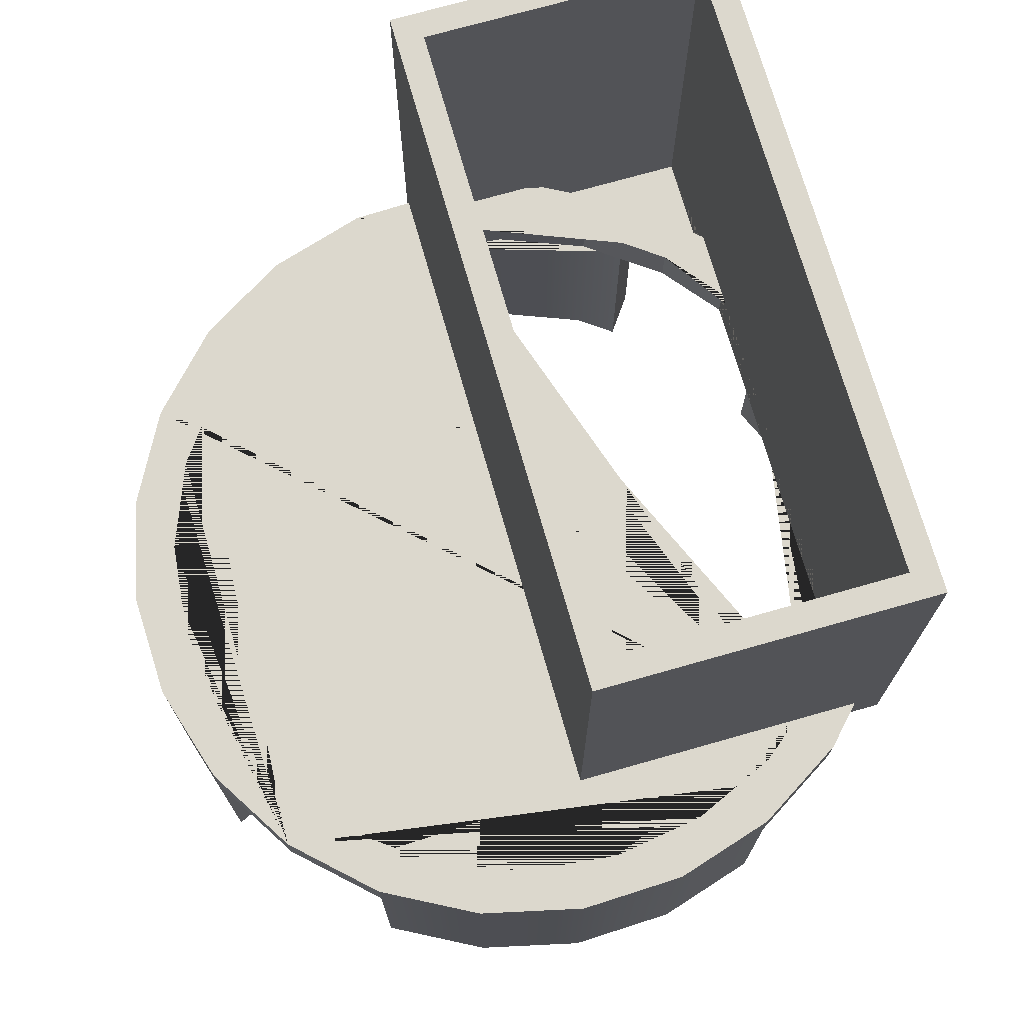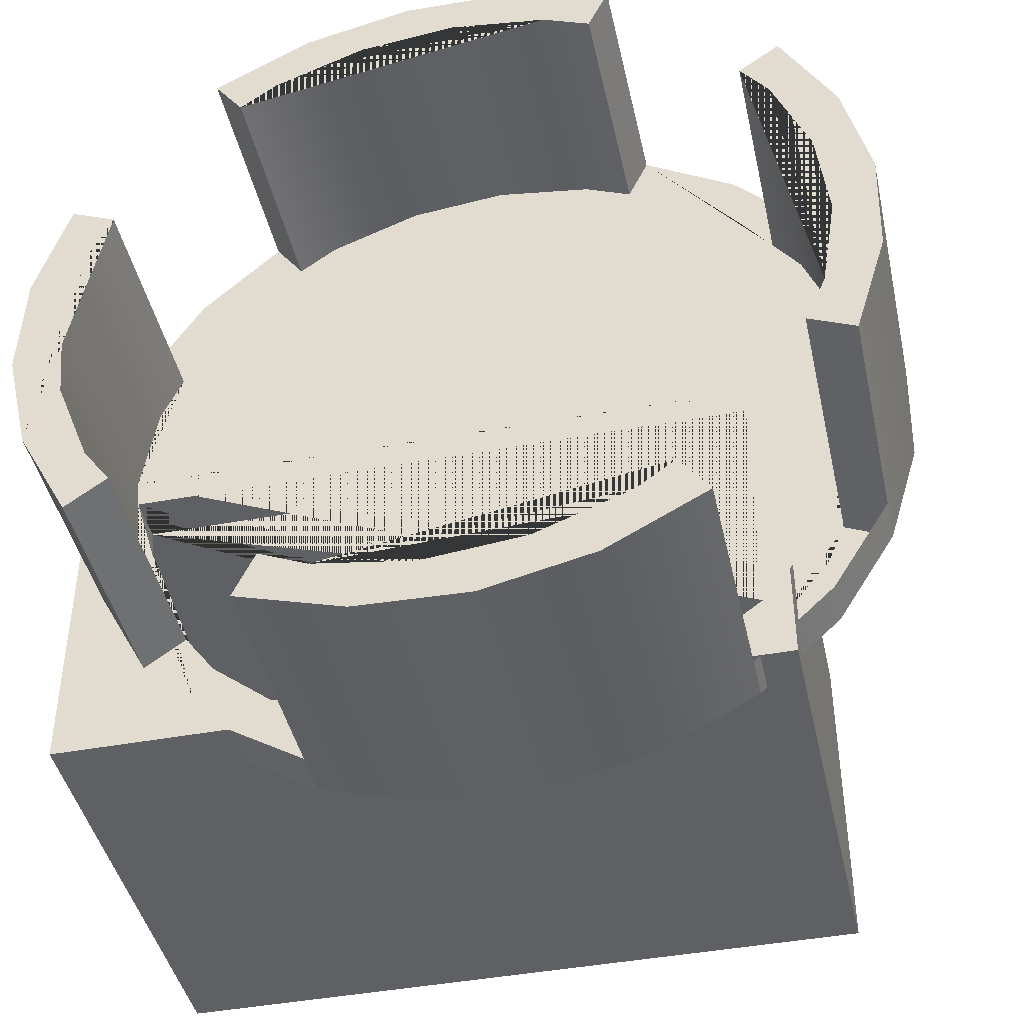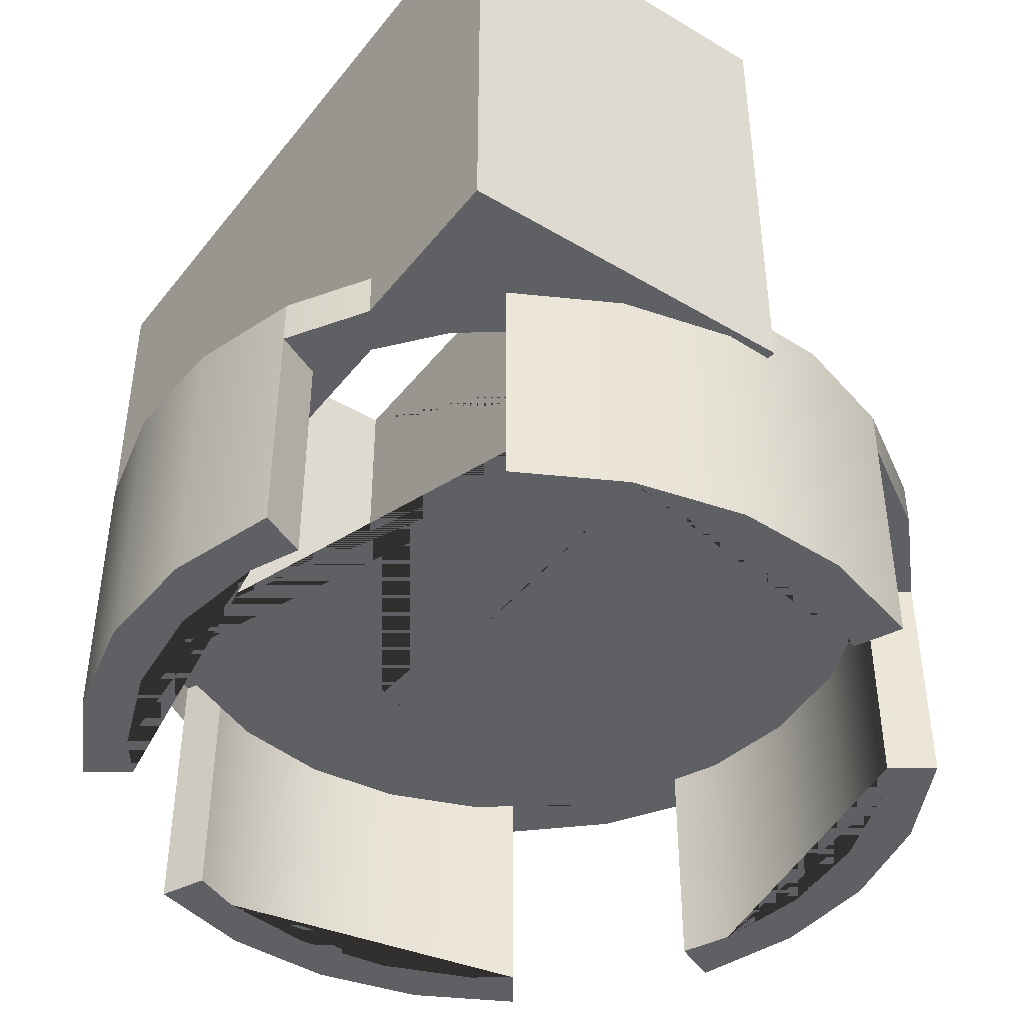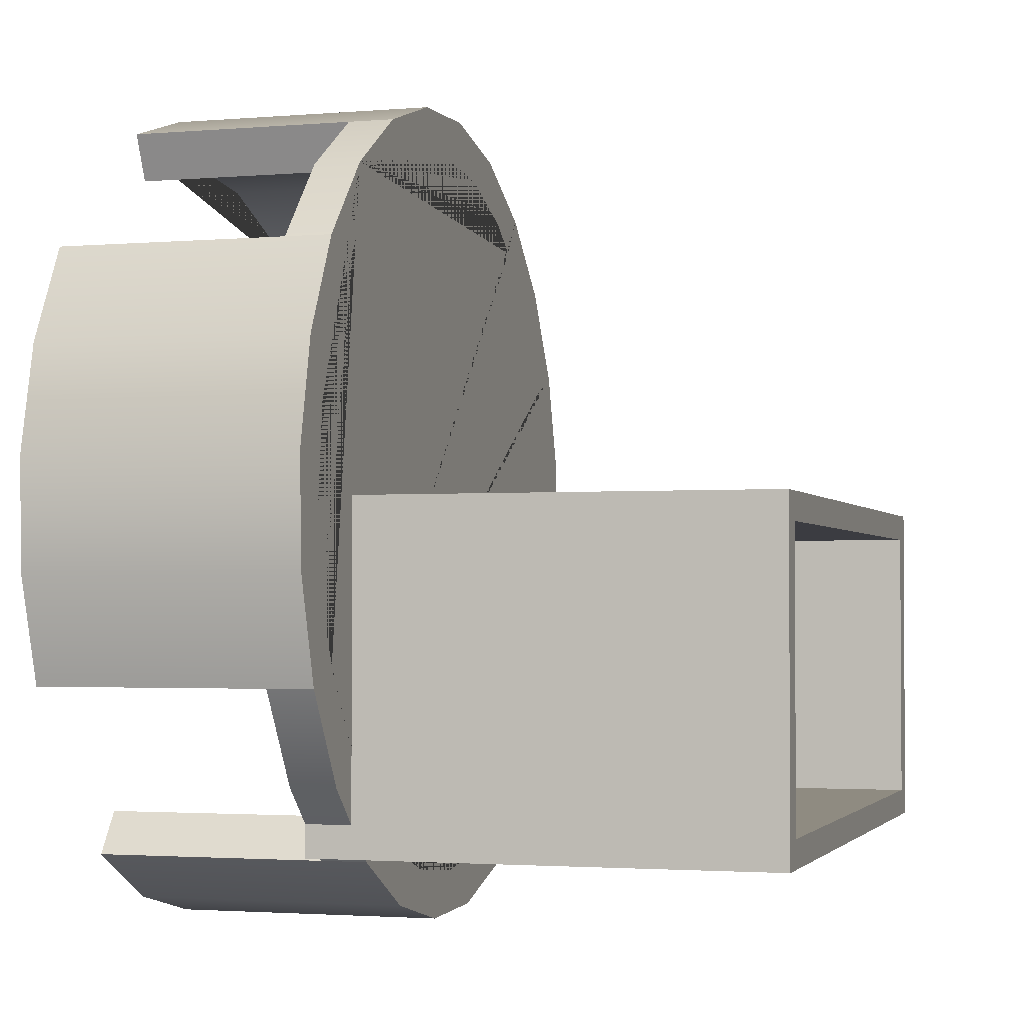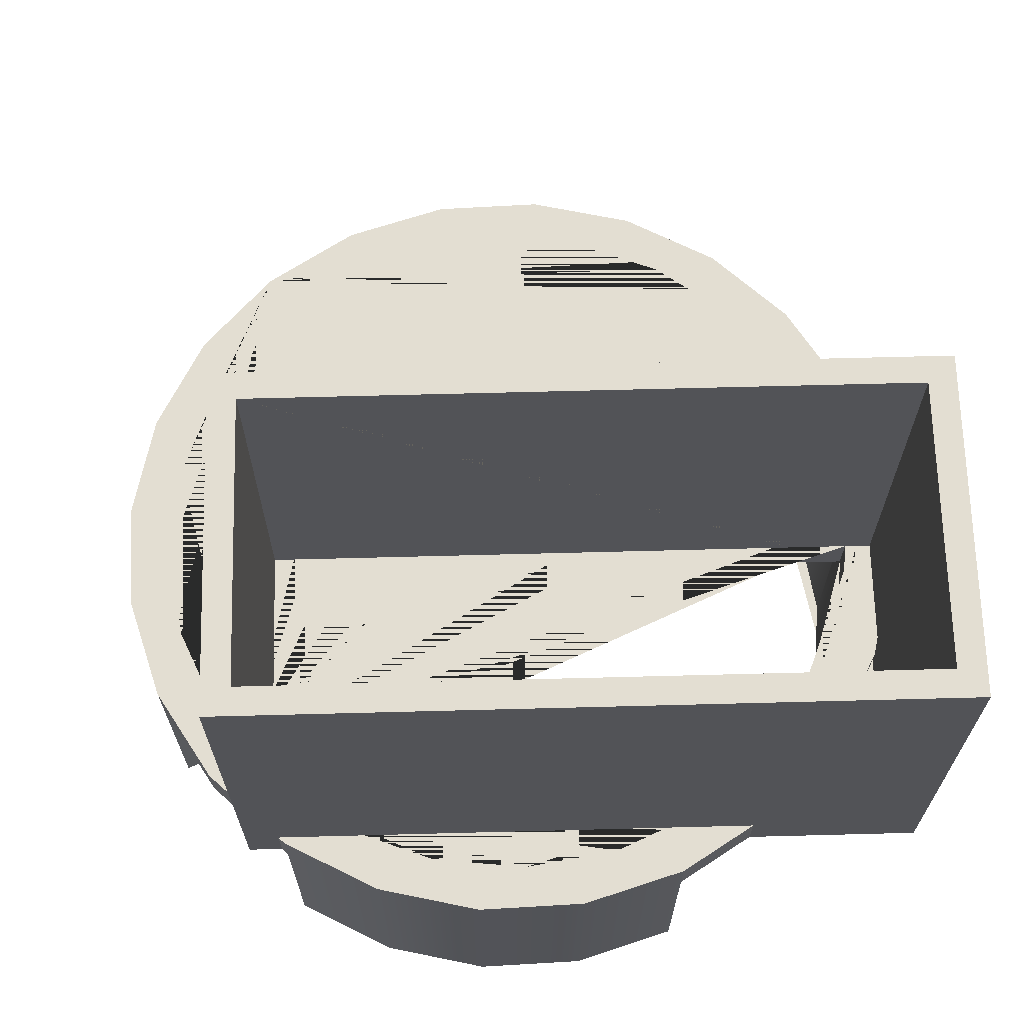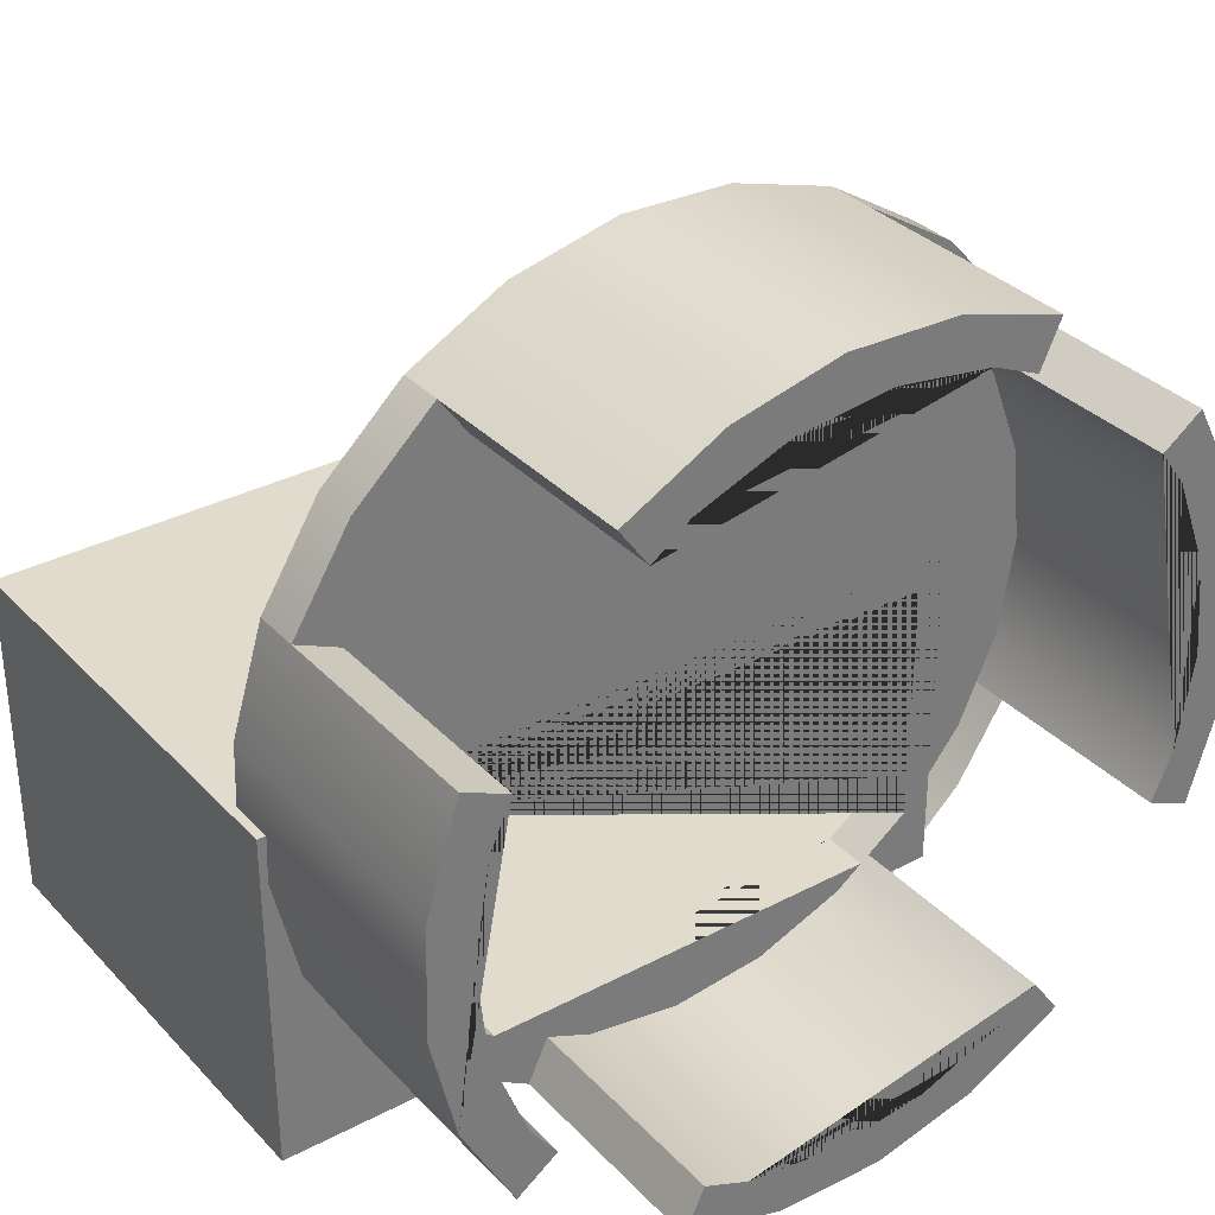
<metadata>
{"format":"obj","ext":"obj","renderer":"f3d","projection":"perspective","resolution":1024,"background":"white","views":[{"elev":72.6,"azim":74.1,"up":"+Y"},{"elev":-43.3,"azim":12.4,"up":"+Z"},{"elev":-43.4,"azim":-125.2,"up":"+Y"},{"elev":-2.2,"azim":106.9,"up":"+Z"},{"elev":67.4,"azim":178.5,"up":"+Y"},{"elev":33.3,"azim":-35.8,"up":"+Z"}]}
</metadata>
<code>
g Mesh1 Model
v 151.4 5 -183.7
v 151.4 0 -183.7
v 140.9 0 -184.8
v 140.9 5 -184.8
f 1 2 3 4
v 161.3 5 -179.8
v 161.3 0 -179.8
v 159.3 0 -180.6
f 5 6 7 2 1
v 164.3 0 -177.6
v 164.3 5 -177.6
f 8 6 5 9
v 161.3 -25 -179.8
v 165.3 0 -176.9
v 165.3 -25 -176.9
f 10 6 8 11 12
v 151.4 -25 -183.7
f 13 2 7 6 10
v 140.9 -25 -184.8
f 14 3 2 13
v 130.5 -25 -183.1
v 130.5 0 -183.1
f 15 16 3 14
v 125.3 -25 -180.9
v 125.3 0 -180.9
f 17 18 16 15
v 123.1 0 -185.7
v 123.1 -25 -185.7
f 17 18 19 20
v 123.1 5 -185.7
v 125.3 5 -180.9
f 21 19 18 22
v 134.5 5 -189.2
v 134.5 -25 -189.2
f 20 19 21 23 24
v 114.9 0 -180.6
v 113 0 -179.5
v 113 5 -179.5
f 19 25 26 27 21
v 124.8 0 -180.6
f 19 18 28 25
f 2 7 28 18 16 3
f 8 28 7
v 119.3 0 -177.6
f 29 28 8
f 29 25 28
v 111.3 0 -177.6
f 30 25 29
v 98.83 0 -177.6
f 31 25 30
v 95.83 0 -180.6
f 31 32 25
v 95.83 0 -143.6
f 32 31 33
v 98.83 0 -146.6
f 34 33 31
v 101.4 0 -143.6
f 33 34 35
v 101.8 0 -146.6
f 35 34 36
v 169.8 50 -146.6
v 169.8 5 -146.6
v 101.8 5 -146.6
v 98.83 50 -146.6
f 37 38 39 36 34 40
v 169.8 5 -173.6
v 169.8 50 -177.6
v 169.8 0 -177.6
v 169.8 0 -173.6
f 41 38 37 42 43 44
v 169.8 0 -146.6
f 45 38 41 44
f 38 41 44 45
v 172.9 5 -169.8
v 101.4 5 -143.3
v 103 5 -132.9
v 105.3 5 -127.7
v 100.5 5 -125.5
v 106.7 5 -115.4
v 115.4 5 -107.3
v 118.5 5 -111.7
v 122.5 5 -108.7
v 132.4 5 -104.9
v 142.9 5 -103.8
v 153.3 5 -105.4
v 158.5 5 -107.7
v 163 5 -109.7
v 167.4 5 -113.2
v 171.2 5 -116.3
v 174.5 5 -120.9
v 177.4 5 -124.9
v 181.3 5 -134.8
v 182.4 5 -145.3
v 180.8 5 -155.7
v 178.5 5 -160.9
v 176.5 5 -165.4
f 46 41 38 39 47 48 49 50 51 52 53 54 55 56 57 58 59 60 61 62 63 64 65 66 67 68
v 183.3 5 -163.1
v 177.1 5 -173.2
v 168.4 5 -181.3
v 165.3 5 -176.9
f 41 46 68 67 69 70 71 72
v 183.3 -25 -163.1
v 178.5 -25 -160.9
v 178.5 0 -160.9
v 183.3 0 -163.1
f 73 74 75 67 69 76
v 180.8 -25 -155.7
v 186.8 -25 -151.7
v 187.2 -25 -139.8
v 184.5 -25 -128.3
v 178.9 -25 -117.8
v 174.5 -25 -120.9
v 177.4 -25 -124.9
v 181.3 -25 -134.8
v 182.4 -25 -145.3
f 77 74 73 78 79 80 81 82 83 84 85
v 180.8 0 -155.7
f 74 75 86 77
v 101.4 0 -143.3
v 172.8 0 -143.6
v 172.8 0 -169.9
v 172.9 0 -169.8
v 176.5 0 -165.4
v 182.4 0 -145.3
v 181.3 0 -134.8
v 177.4 0 -124.9
v 174.5 0 -120.9
v 171.2 0 -116.3
v 167.4 0 -113.2
v 163 0 -109.7
v 158.5 0 -107.7
v 153.3 0 -105.4
v 142.9 0 -103.8
v 132.4 0 -104.9
v 122.5 0 -108.7
v 118.5 0 -111.7
v 115.4 0 -107.3
v 106.7 0 -115.4
v 100.5 0 -125.5
v 105.3 0 -127.7
v 103 0 -132.9
f 87 35 88 89 90 91 75 86 92 93 94 95 96 97 98 99 100 101 102 103 104 105 106 107 108 109
v 101.4 -25 -143.3
v 102.5 0 -153.8
v 102.5 -25 -153.8
f 110 87 35 36 111 112
v 103 -25 -132.9
f 113 109 87 110
v 105.3 -25 -127.7
f 114 108 109 113
v 100.5 -25 -125.5
f 115 107 108 114
v 97 5 -136.9
v 97 -25 -136.9
f 115 107 50 116 117
f 107 106 51 50
f 106 105 52 51
f 52 105 104 53
v 125.9 -25 -101.7
v 125.9 5 -101.7
v 115.4 -25 -107.3
f 118 119 52 105 120
v 137.4 -25 -99.01
v 137.4 5 -99.01
f 121 122 119 118
v 149.3 -25 -99.4
v 149.3 5 -99.4
f 123 124 122 121
v 160.7 -25 -102.8
v 160.7 0 -102.8
v 160.7 5 -102.8
f 125 126 127 124 123
v 158.5 -25 -107.7
f 99 126 125 128
v 178.9 0 -117.8
v 170.8 0 -109.1
f 126 99 98 97 96 95 129 130
f 129 95 82 81
f 83 94 95 82
f 84 93 94 83
f 85 92 93 84
f 77 86 92 85
f 65 92 86 66
f 64 93 92 65
f 63 94 93 64
f 62 95 94 63
v 170.8 5 -109.1
v 178.9 5 -117.8
v 184.5 5 -128.3
v 187.2 5 -139.8
v 186.8 5 -151.7
f 131 132 133 134 135 69 67 66 65 64 63 62 61 60 59 58 57 56 55 54 53 52 119 122 124 127
f 130 129 132 131
f 80 133 132 129 81
f 79 134 133 80
f 78 135 134 79
f 73 76 69 135 78
v 177.1 0 -173.2
f 76 136 70 69
v 172.8 0 -177.1
v 169.1 0 -180.6
v 168.4 0 -181.3
f 136 137 138 139 71 70
v 172.8 0 -180.6
f 140 137 138
v 172.8 50 -180.6
v 172.8 50 -143.6
f 137 140 141 142 88 89
v 95.83 50 -180.6
f 25 32 143 141 140 138 7 28
v 95.83 50 -143.6
f 32 33 144 143
f 35 88 142 144 33
f 35 36 45 44 89 88
f 47 39 36 35 87
v 102.5 5 -153.8
v 106.3 5 -163.7
v 109.3 5 -167.7
v 104.9 5 -170.8
v 99.31 5 -160.3
v 96.61 5 -148.8
f 116 50 49 48 47 39 145 146 147 148 149 150
f 49 108 107 50
f 48 109 108 49
f 47 87 109 48
f 39 145 111 36
v 106.3 0 -163.7
f 146 145 111 151
v 106.3 -25 -163.7
f 112 111 151 152
v 116.4 0 -175.3
v 112.6 0 -172.2
v 109.3 0 -167.7
f 30 29 153 154 155 151 111 36 34 31
v 119.3 5 -177.6
v 98.83 50 -177.6
f 31 30 29 156 9 8 43 42 157
f 9 156 29 8
v 120.8 5 -178.9
v 130.5 5 -183.1
f 158 156 9 5 1 4 159 22
v 112.6 5 -172.2
v 116.4 5 -175.3
f 160 161 156 158 22 21 27 148 147
f 161 160 154 153
f 160 147 155 154
v 109.3 -25 -167.7
v 104.9 -25 -170.8
v 104.9 0 -170.8
f 162 163 164 148 147 155
v 99.31 -25 -160.3
v 96.61 -25 -148.8
f 165 163 162 152 112 110 113 114 115 117 166
f 165 149 148 164 163
f 166 150 149 165
f 117 116 150 166
f 26 30 164 148 27
f 152 151 155 162
f 147 155 151 146
f 156 161 153 29
v 157.9 5 -186.9
v 146.4 5 -189.6
f 9 72 71 167 168 23 21 22 159 4 1 5
f 9 72 11 8
v 168.4 -25 -181.3
f 12 169 139 71 72 11
v 146.4 -25 -189.6
v 157.9 -25 -186.9
f 15 17 20 24 170 171 169 12 10 13 14
f 24 23 168 170
f 170 168 167 171
f 171 167 71 139 169
f 41 72 11 44
f 43 44 11 8
f 43 137 44
f 43 138 137
f 8 138 43
f 8 7 138
f 88 44 137
f 88 45 44
f 88 36 45
f 35 36 88
f 39 38 45 36
f 88 137 89
f 159 16 18 22
f 4 3 16 159
v 120.8 0 -178.9
f 172 28 7 6 8 29
f 141 157 42
f 143 157 141
f 157 143 144
f 144 40 157
f 40 144 142
f 40 142 37
f 37 142 42
f 141 42 142
f 34 31 157 40
f 126 130 131 127
f 66 86 75 67
f 57 100 99 58
f 56 101 100 57
f 55 102 101 56
f 54 103 102 55
f 53 104 103 54
v 122.5 -25 -108.7
v 118.5 -25 -111.7
f 173 103 104 174
v 132.4 -25 -104.9
f 175 102 103 173
v 142.9 -25 -103.8
f 176 101 102 175
v 153.3 -25 -105.4
f 177 100 101 176
f 128 99 100 177
f 177 128 125 123 121 118 120 174 173 175 176
f 174 104 105 120

</code>
